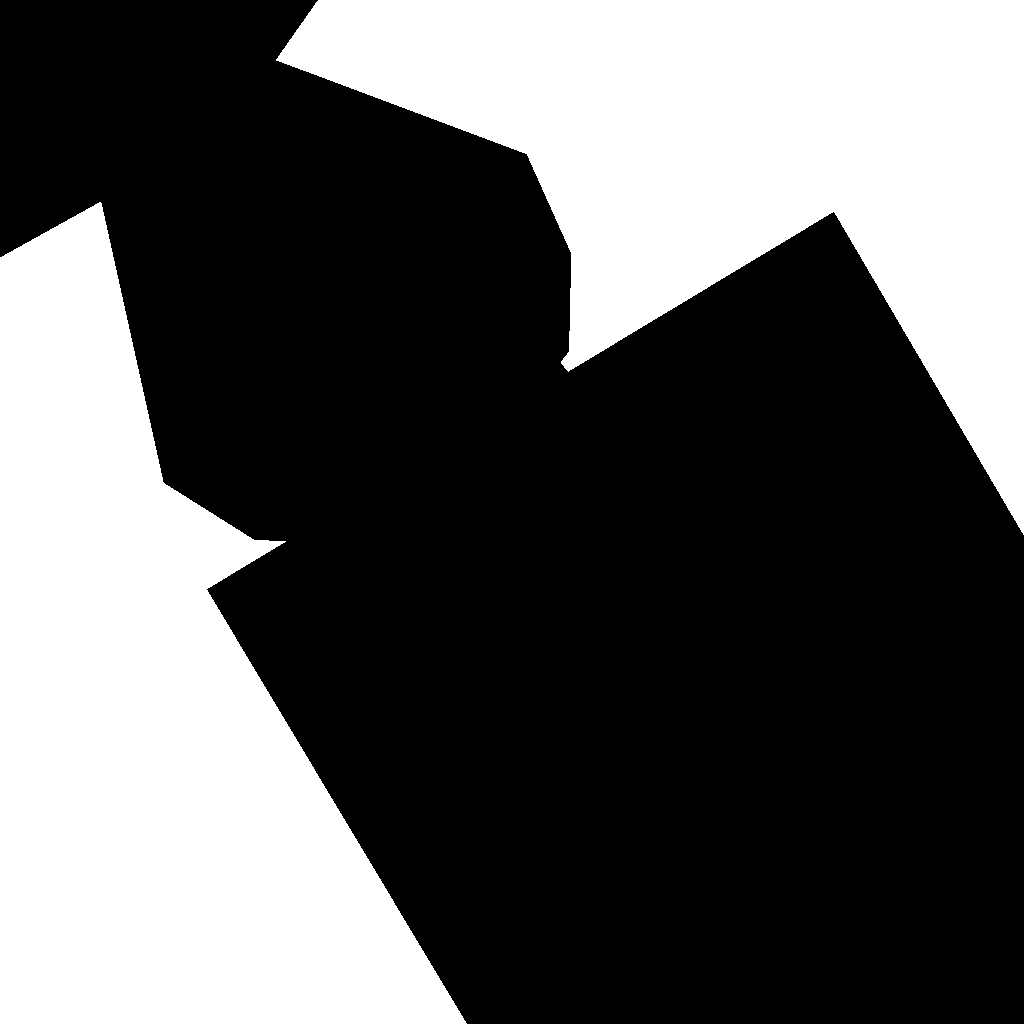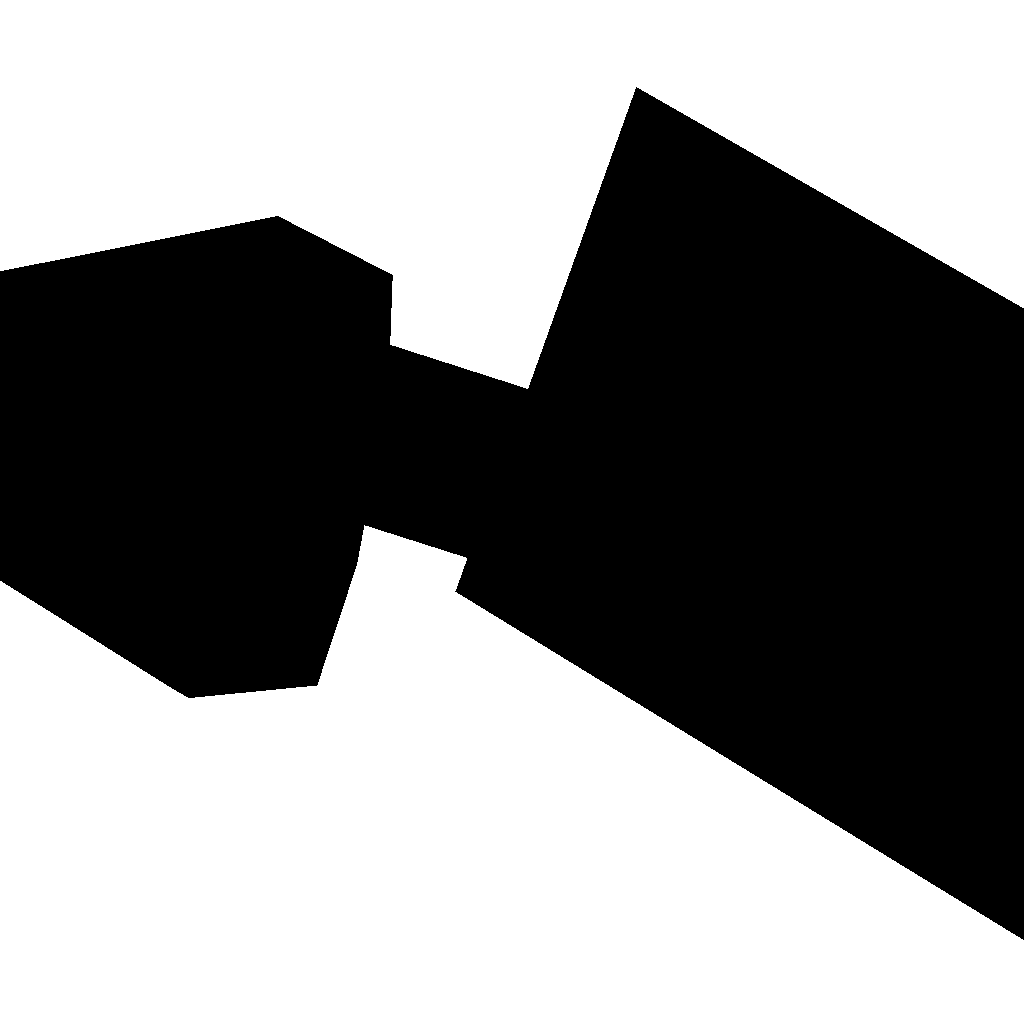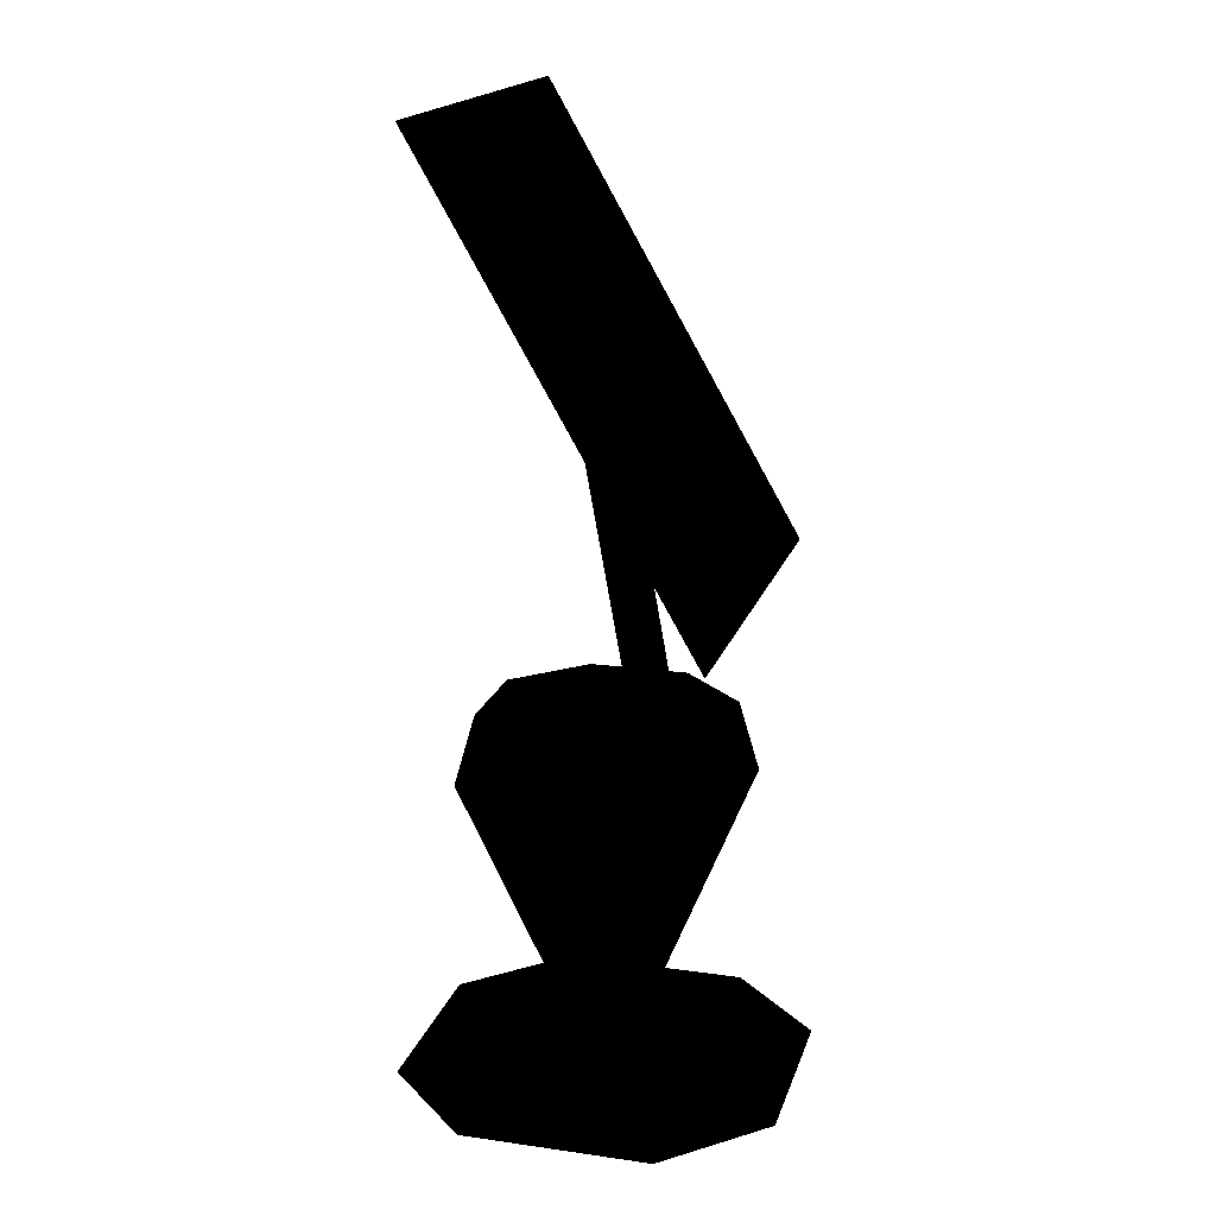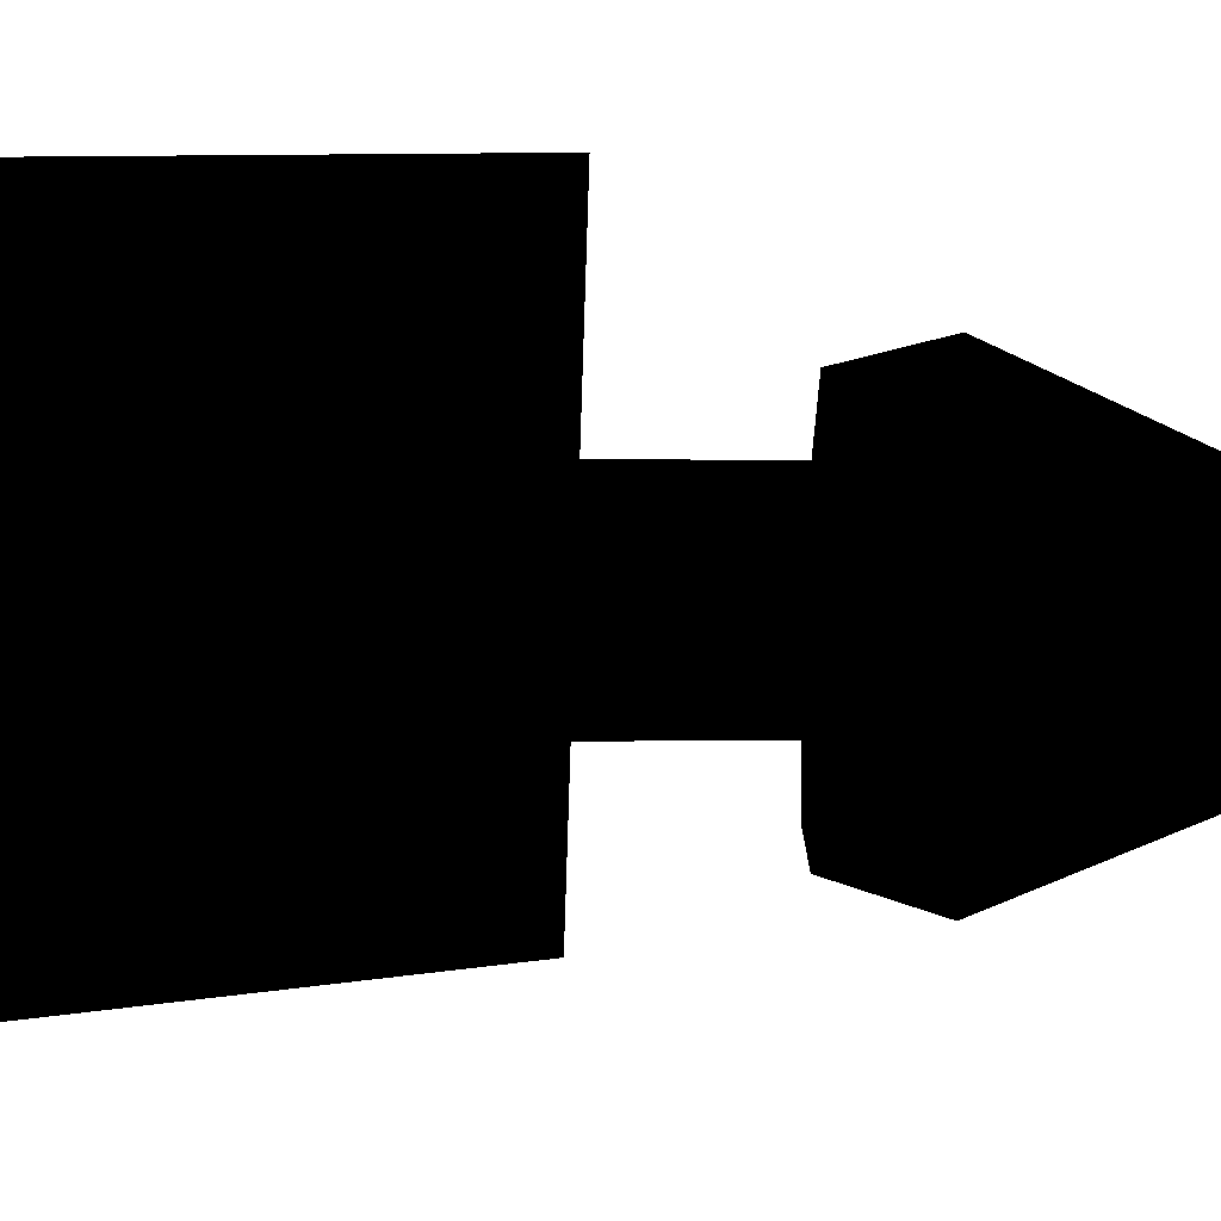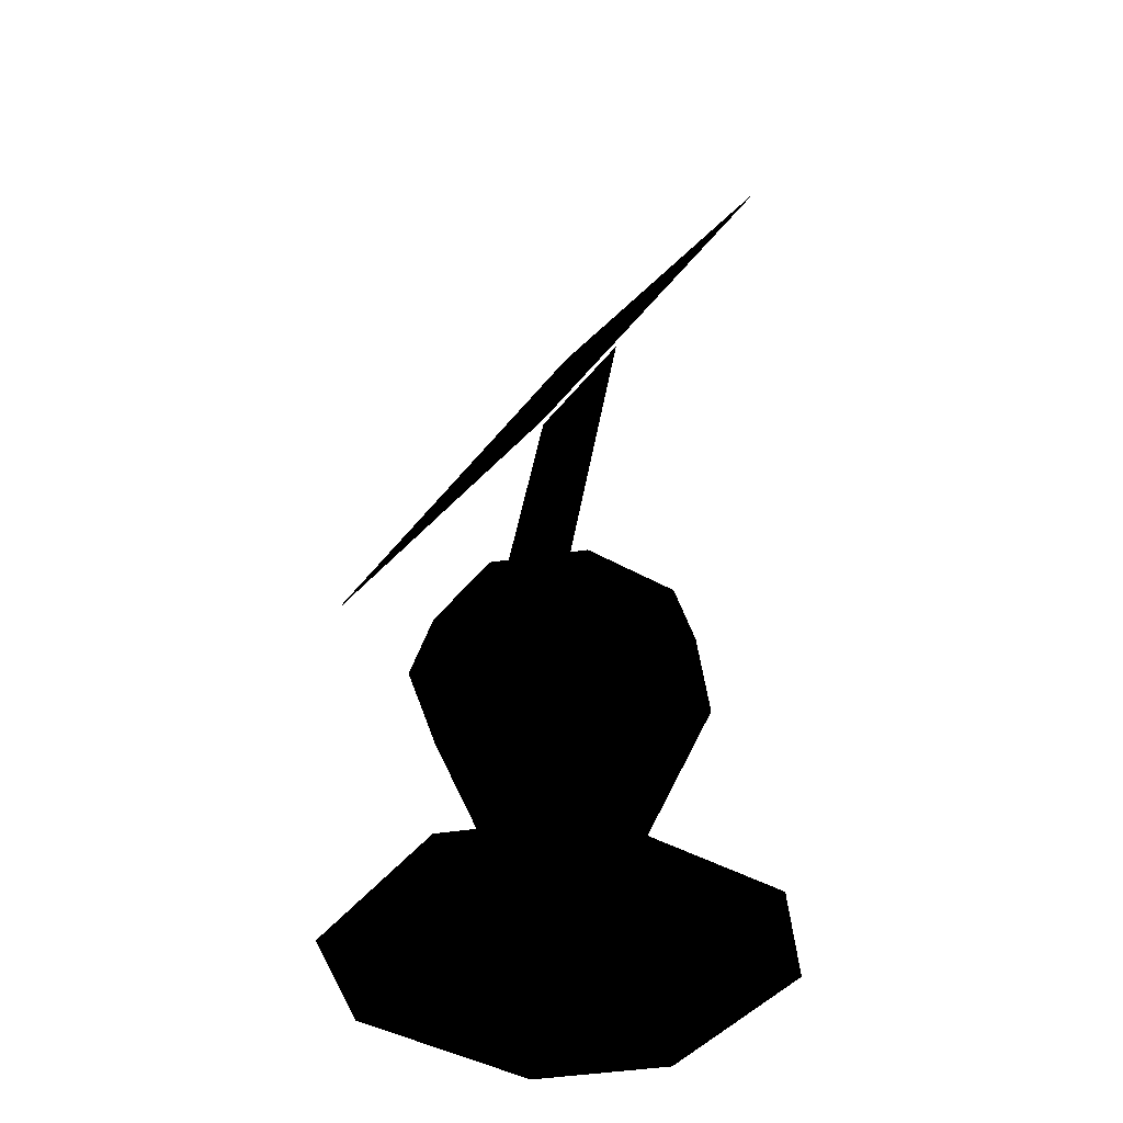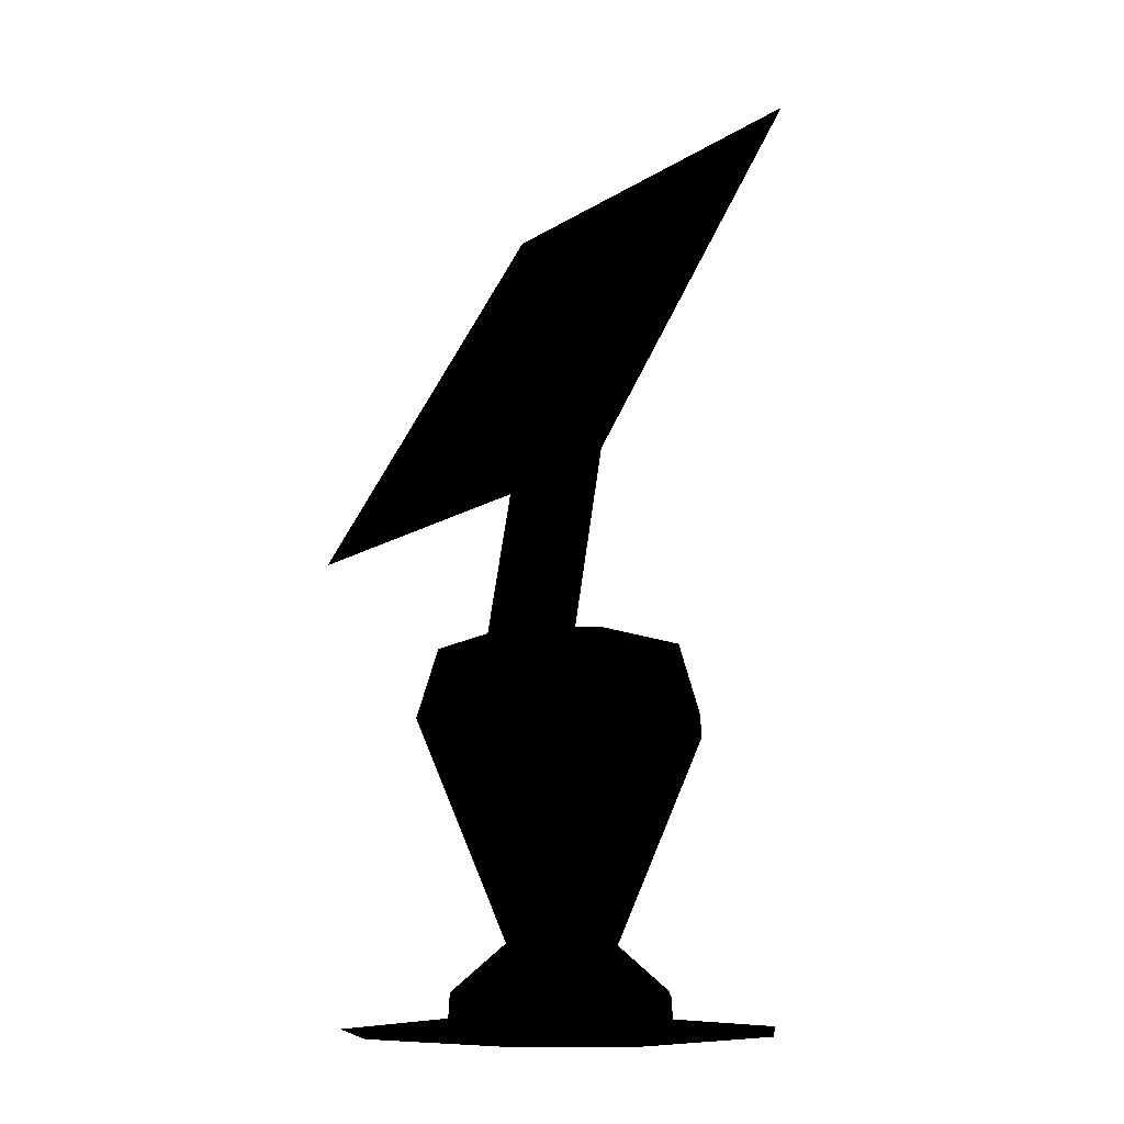
<metadata>
{"format":"obj","ext":"obj","renderer":"f3d","projection":"perspective","resolution":1024,"background":"white","views":[{"elev":57.3,"azim":143.9,"up":"+Z"},{"elev":-45.8,"azim":75.3,"up":"+Z"},{"elev":18.2,"azim":-74.7,"up":"+Y"},{"elev":-79.9,"azim":-91.9,"up":"+Z"},{"elev":-42.8,"azim":55.6,"up":"+Y"},{"elev":-16.8,"azim":49.8,"up":"+Y"}]}
</metadata>
<code>
g polygon0
v -3 15.5 2
v 3 15.5 2
v 3 32 -1
v -3 32 -1
f 1 2 3 4
g polygon1
v -9 21 6
v 9 21 6
v 9 40 -5
v -9 40 -5
f 5 6 7 8
g polygon2
v 3.176 16 1.412
v -3.176 16 1.412
v -1.412 16 3.176
v 1.412 16 3.176
v -3.176 16 -1.412
v -3.176 16 1.412
v 3.176 16 1.412
v 3.176 16 -1.412
v -3.176 16 -1.412
v 3.176 16 -1.412
v 1.412 16 -3.176
v -1.412 16 -3.176
f 9 10 11 12
f 13 14 15 16
f 17 18 19 20
g polygon3
v 8 0.5 4
v 8 0.5 -4
v 4 0.5 4
v 4 0.5 -4
v -4 0.5 4
v -4 0.5 -4
v -8 0.5 4
v -8 0.5 -4
f 21 22 23
f 22 24 23
f 23 24 25
f 24 26 25
f 25 26 27
f 26 28 27
v -4 0.5 -8
v -4 0.5 -4
v 4 0.5 -4
v 4 0.5 -8
v -4 0.5 8
v 4 0.5 8
v 4 0.5 4
v -4 0.5 4
f 29 30 31 32
f 33 34 35 36
v -8 0.5 -4
v -4 0.5 -4
v -4 0.5 -8
v 4 0.5 -8
v 4 0.5 -4
v 8 0.5 -4
v 4 0.5 8
v 8 0.5 4
v 4 0.5 4
v -8 0.5 4
v -4 0.5 8
v -4 0.5 4
f 37 38 39
f 40 41 42
f 43 44 45
f 46 47 48
g polygon4
v -2.08 1 4.16
v -2.047 2 4.121
v -4.16 1 2.08
v -4.121 2 2.047
v -4.16 1 -2.08
v -4.121 2 -2.047
f 49 50 51
f 50 52 51
f 51 52 53
f 52 54 53
v -2.047 2 -4.121
v -4.121 2 -2.047
v -0.9883 4 -2.121
v -2.041 4 -1.027
v -2.463 13 -5.748
v -5.748 13 -2.463
f 55 56 57
f 56 58 57
f 57 58 59
f 58 60 59
v 4.121 2 -2.047
v 2.047 2 -4.121
v 2.041 4 -1.027
v 0.9883 4 -2.121
v 5.748 13 -2.463
v 2.463 13 -5.748
f 61 62 63
f 62 64 63
f 63 64 65
f 64 66 65
v 2.047 2 4.121
v 4.121 2 2.047
v 0.9883 4 2.121
v 2.041 4 1.027
v 2.463 13 5.748
v 5.748 13 2.463
f 67 68 69
f 68 70 69
f 69 70 71
f 70 72 71
v -4.121 2 -2.047
v -4.121 2 2.047
v -2.041 4 -1.027
v -2.041 4 1.027
v -5.748 13 -2.463
v -5.748 13 2.463
f 73 74 75
f 74 76 75
f 75 76 77
f 76 78 77
v 4.121 2 2.047
v 4.121 2 -2.047
v 2.041 4 1.027
v 2.041 4 -1.027
v 5.748 13 2.463
v 5.748 13 -2.463
f 79 80 81
f 80 82 81
f 81 82 83
f 82 84 83
v -2.047 2 4.121
v 2.047 2 4.121
v -0.9883 4 2.121
v 0.9883 4 2.121
v -2.463 13 5.748
v 2.463 13 5.748
f 85 86 87
f 86 88 87
f 87 88 89
f 88 90 89
v -4.121 2 2.047
v -2.047 2 4.121
v -2.041 4 1.027
v -0.9883 4 2.121
v -5.748 13 2.463
v -2.463 13 5.748
f 91 92 93
f 92 94 93
f 93 94 95
f 94 96 95
v 2.047 2 -4.121
v -2.047 2 -4.121
v 0.9883 4 -2.121
v -0.9883 4 -2.121
v 2.463 13 -5.748
v -2.463 13 -5.748
f 97 98 99
f 98 100 99
f 99 100 101
f 100 102 101
v -2.047 2 -4.121
v 2.047 2 -4.121
v 2.08 1 -4.16
v -2.08 1 -4.16
v 2.463 13 -5.748
v -2.463 13 -5.748
v -2.117 16 -4.941
v 2.117 16 -4.941
v 5.748 13 2.463
v 5.748 13 -2.463
v 4.941 16 -2.117
v 4.941 16 2.117
v -2.463 13 5.748
v 2.463 13 5.748
v 2.117 16 4.941
v -2.117 16 4.941
v -2.463 13 -5.748
v -5.748 13 -2.463
v -4.941 16 -2.117
v -2.117 16 -4.941
v -5.748 13 -2.463
v -5.748 13 2.463
v -4.941 16 2.117
v -4.941 16 -2.117
v -5.748 13 2.463
v -2.463 13 5.748
v -2.117 16 4.941
v -4.941 16 2.117
v 2.463 13 5.748
v 5.748 13 2.463
v 4.941 16 2.117
v 2.117 16 4.941
v 5.748 13 -2.463
v 2.463 13 -5.748
v 2.117 16 -4.941
v 4.941 16 -2.117
v -1.412 16 -3.176
v 1.412 16 -3.176
v 2.117 16 -4.941
v -2.117 16 -4.941
v 4.941 16 -2.117
v 3.176 16 -1.412
v 3.176 16 1.412
v 4.941 16 2.117
v -2.117 16 4.941
v 2.117 16 4.941
v 1.412 16 3.176
v -1.412 16 3.176
v -3.176 16 -1.412
v -1.412 16 -3.176
v -2.117 16 -4.941
v -4.941 16 -2.117
v -3.176 16 1.412
v -3.176 16 -1.412
v -4.941 16 -2.117
v -4.941 16 2.117
v -1.412 16 3.176
v -3.176 16 1.412
v -4.941 16 2.117
v -2.117 16 4.941
v 4.941 16 2.117
v 3.176 16 1.412
v 1.412 16 3.176
v 2.117 16 4.941
v -2.08 1 -4.16
v -4.16 1 -2.08
v -4.121 2 -2.047
v -2.047 2 -4.121
v 4.16 1 -2.08
v 2.08 1 -4.16
v 2.047 2 -4.121
v 4.121 2 -2.047
v 2.08 1 4.16
v 4.16 1 2.08
v 4.121 2 2.047
v 2.047 2 4.121
v 4.16 1 2.08
v 4.16 1 -2.08
v 4.121 2 -2.047
v 4.121 2 2.047
v -2.08 1 4.16
v 2.08 1 4.16
v 2.047 2 4.121
v -2.047 2 4.121
v 4.941 16 -2.117
v 2.117 16 -4.941
v 1.412 16 -3.176
v 3.176 16 -1.412
f 103 104 105 106
f 107 108 109 110
f 111 112 113 114
f 115 116 117 118
f 119 120 121 122
f 123 124 125 126
f 127 128 129 130
f 131 132 133 134
f 135 136 137 138
f 139 140 141 142
f 143 144 145 146
f 147 148 149 150
f 151 152 153 154
f 155 156 157 158
f 159 160 161 162
f 163 164 165 166
f 167 168 169 170
f 171 172 173 174
f 175 176 177 178
f 179 180 181 182
f 183 184 185 186
f 187 188 189 190

</code>
